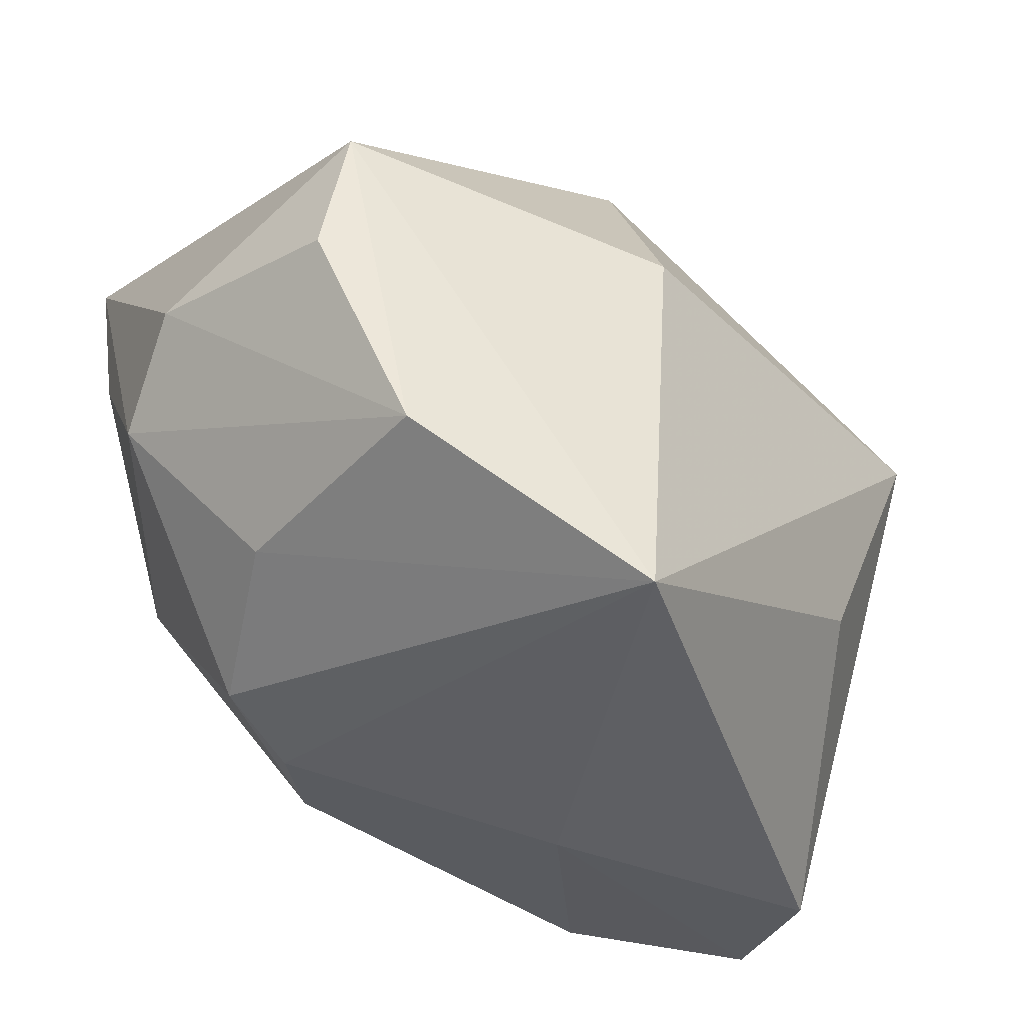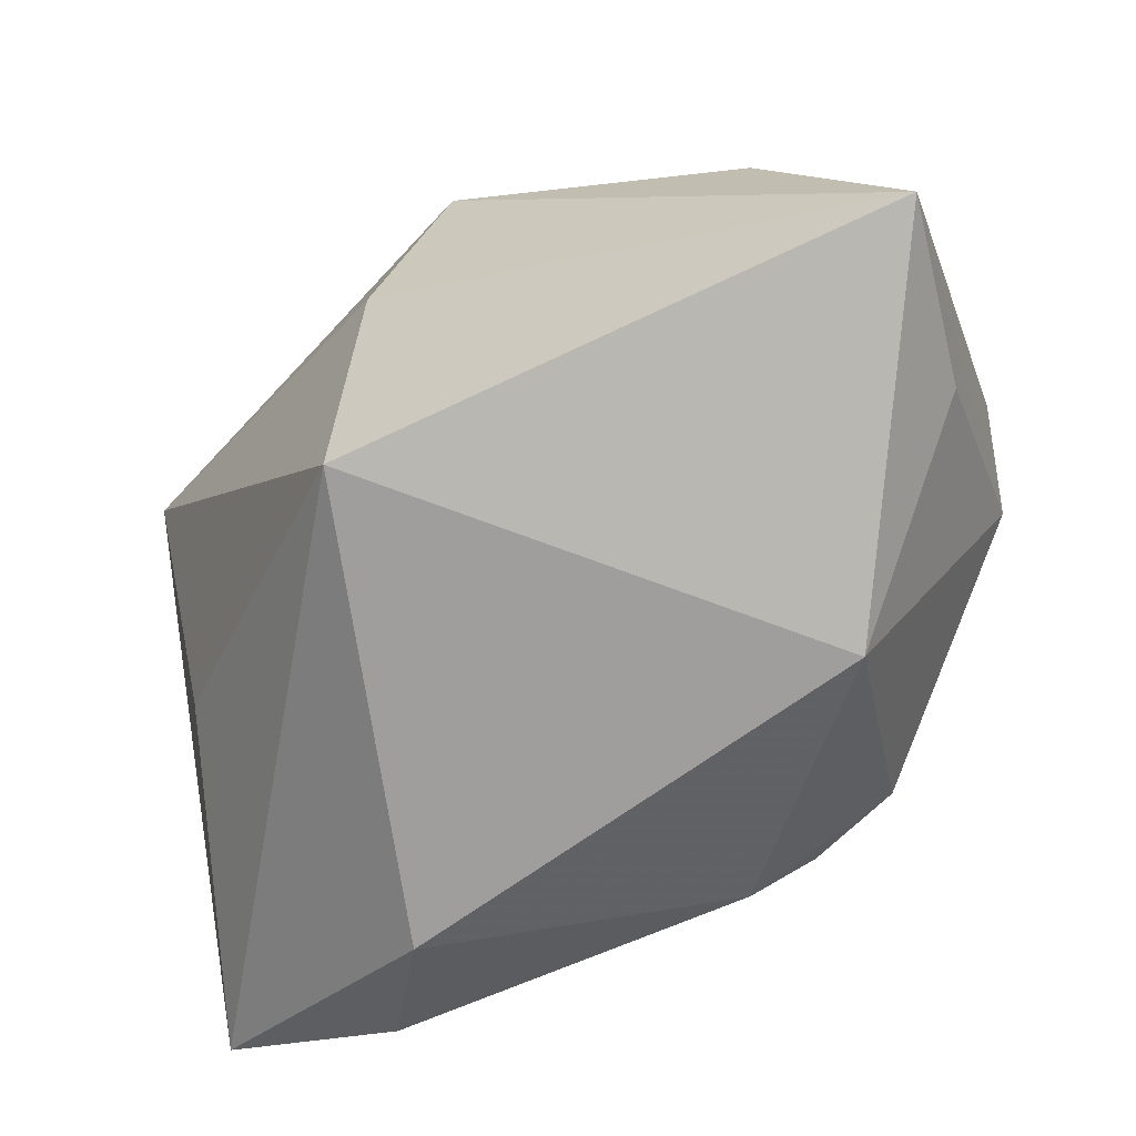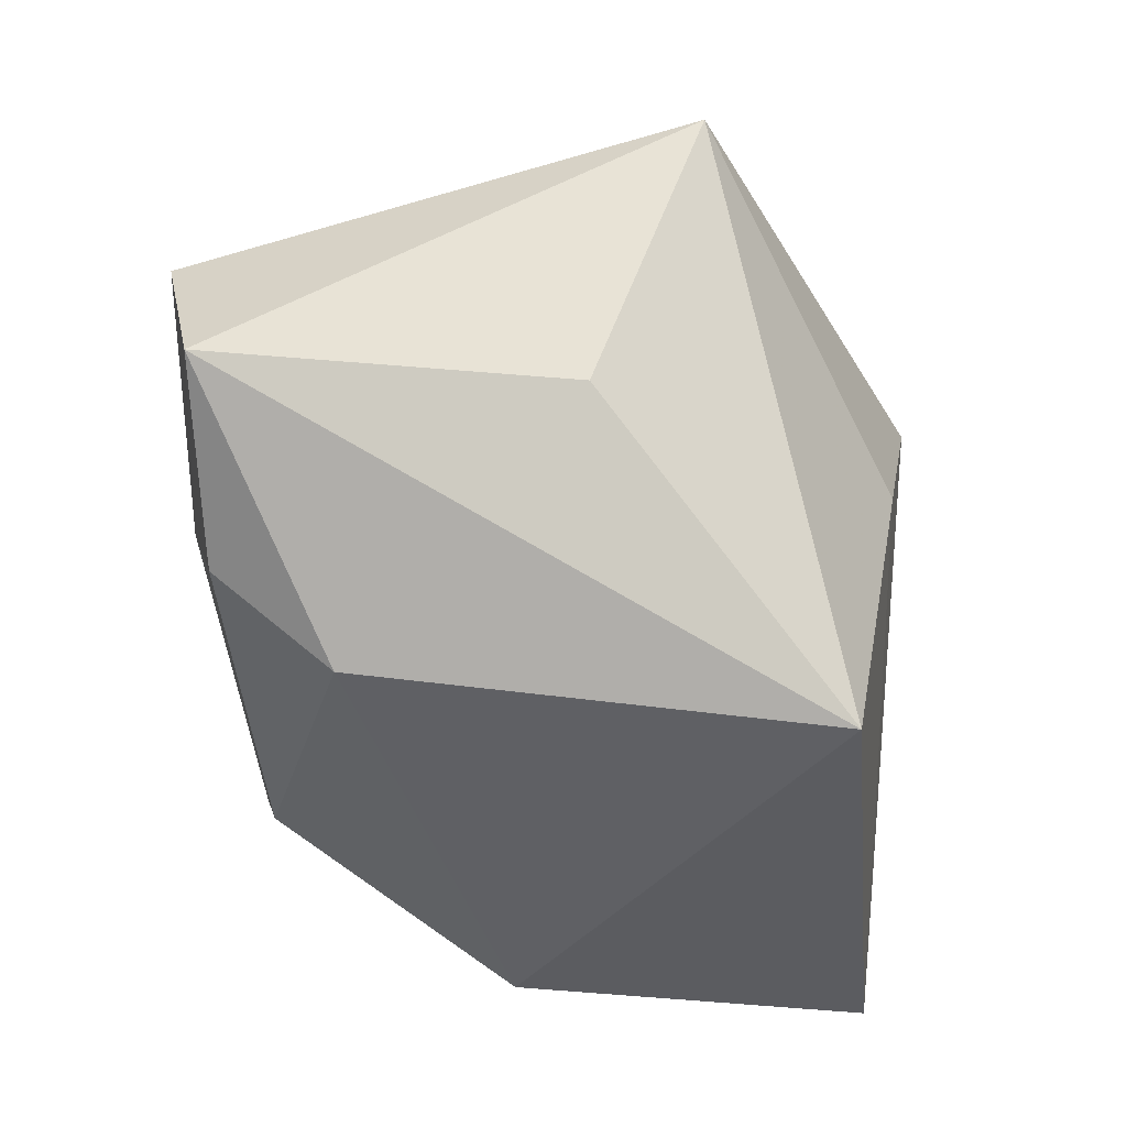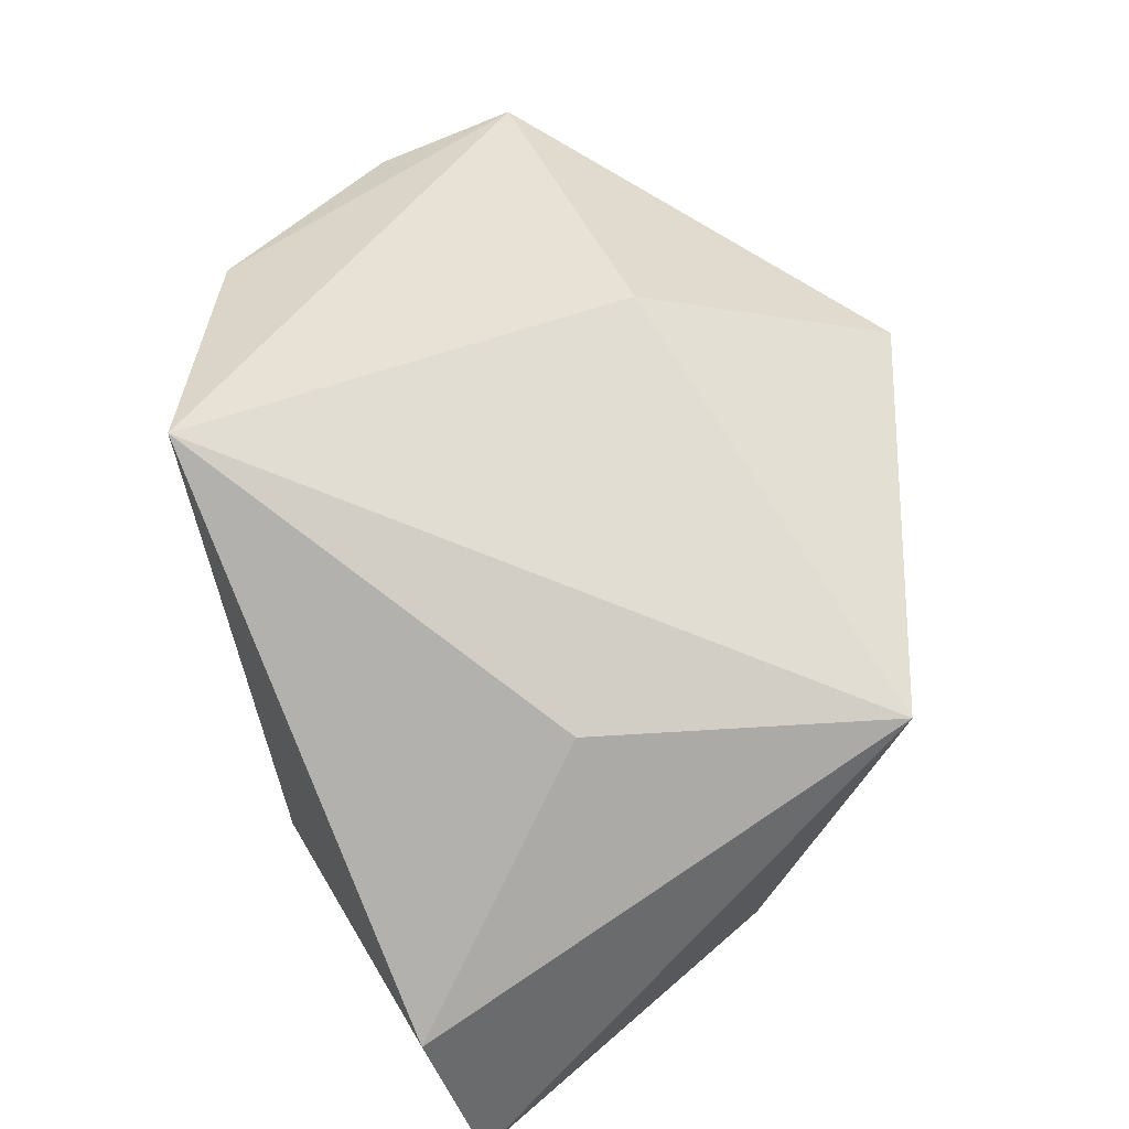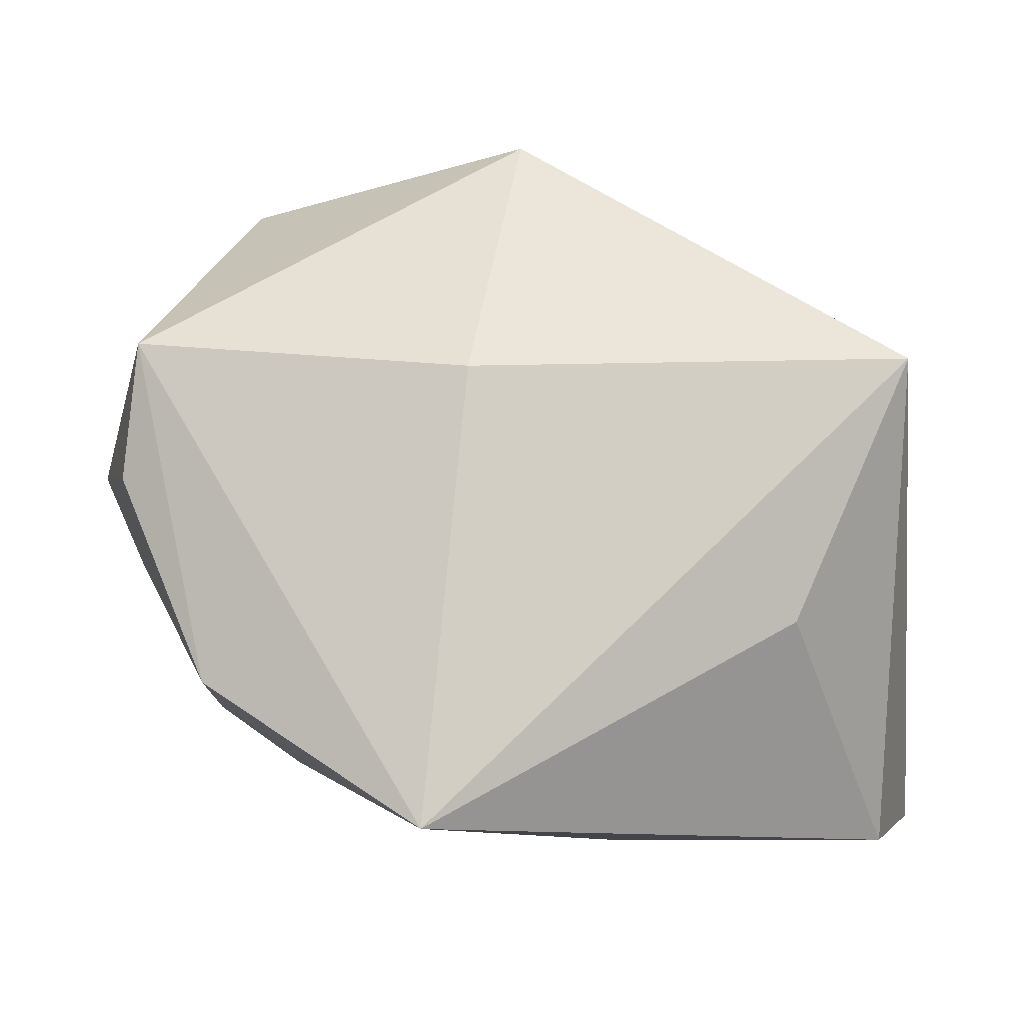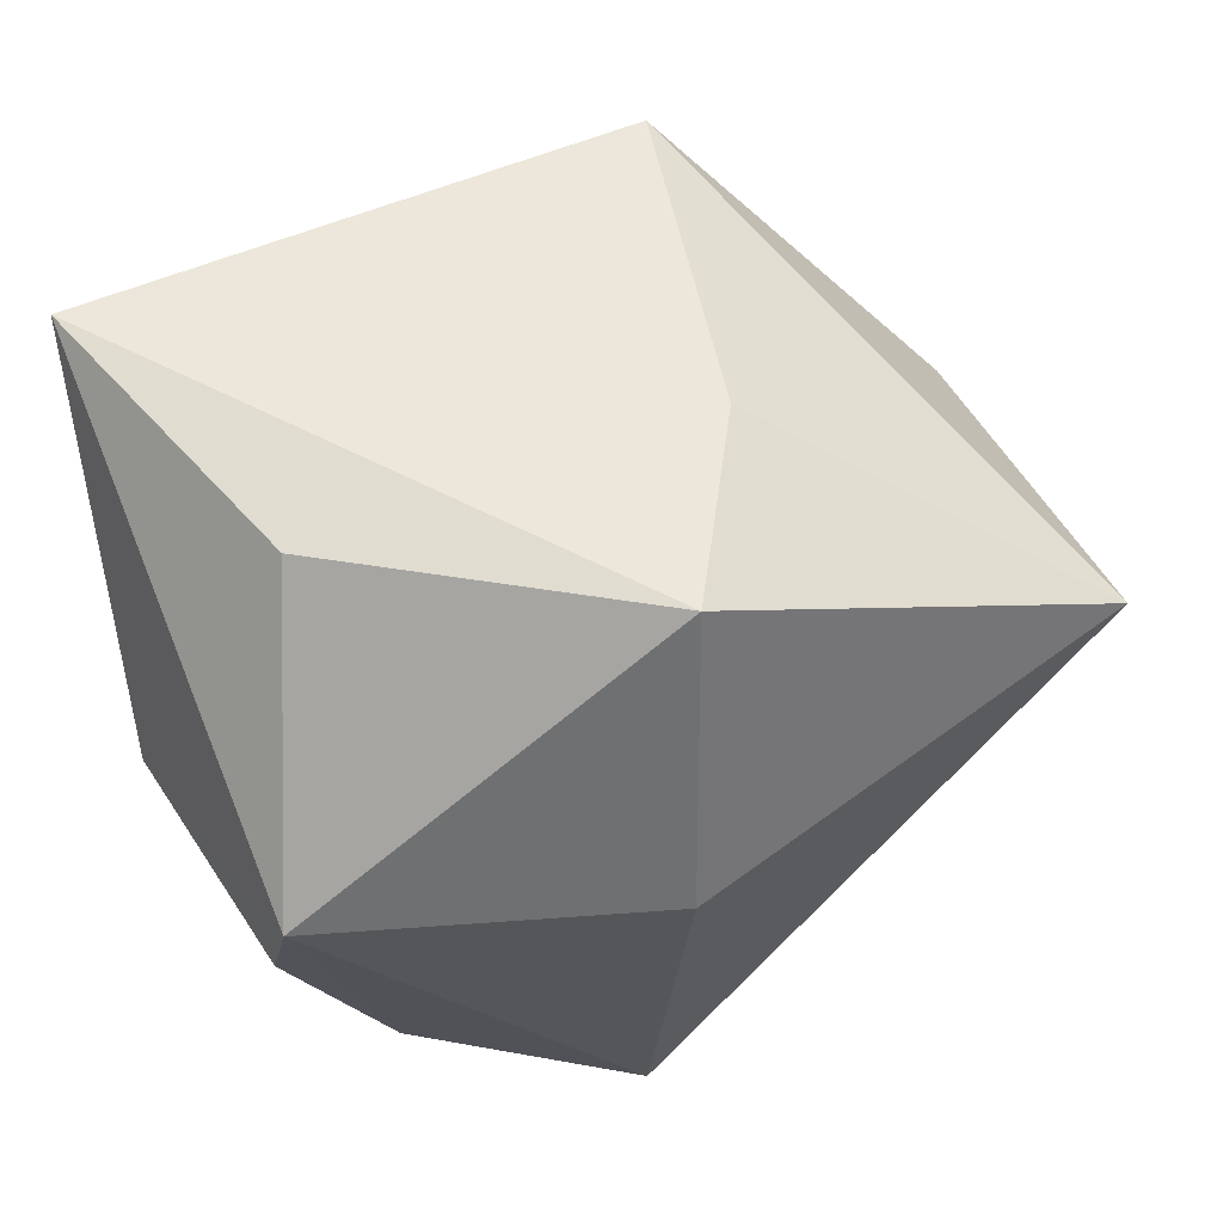
<metadata>
{"format":"obj","ext":"obj","renderer":"f3d","projection":"perspective","resolution":1024,"background":"white","views":[{"elev":-40.8,"azim":-33.9,"up":"+Y"},{"elev":-71.0,"azim":-163.4,"up":"+Z"},{"elev":-44.3,"azim":88.8,"up":"+Z"},{"elev":53.3,"azim":61.8,"up":"+Z"},{"elev":-9.7,"azim":2.5,"up":"+Y"},{"elev":65.4,"azim":-17.8,"up":"+Y"}]}
</metadata>
<code>
v 0.03724 -0.02563 -0.01425
v 0.009393 -0.02817 -0.004395
v 0.02495 -0.01105 0.01688
v -0.01966 -0.02074 -0.01038
v 0.009541 0.0272 0.0006905
v 0.03477 0.01116 0.01659
v 0.002228 0.03019 0.01595
v -0.004958 -0.02831 0.02895
v 0.02223 -0.02449 -0.0207
v 0.01774 -0.01555 -0.02603
v -0.02312 -0.01641 0.02293
v 0.03119 0.002169 -0.009936
v -0.03557 0.003845 0.003599
v 0.03324 -0.02831 -0.001025
v -0.02032 -0.00252 -0.02603
v -0.01249 -0.02307 -0.01337
v -0.02221 0.02825 0.002786
v -0.001511 0.008232 0.02796
v -0.03396 -0.002386 -0.005057
v -0.03206 0.01196 -0.01604
v -0.03054 0.0006843 0.02052
v -0.02917 0.0117 0.02239
v -0.03252 0.02763 -0.01983
v -0.02483 -0.01664 0.002835
v -0.007032 -0.02173 -0.0195
v 0.01231 0.02221 -0.02603
f 5 6 26
f 8 16 2
f 1 2 9
f 9 2 16
f 4 16 8
f 1 6 14
f 8 2 14
f 14 2 1
f 18 22 8
f 8 6 18
f 5 26 23
f 23 26 15
f 12 6 1
f 1 26 12
f 12 26 6
f 25 9 16
f 25 4 15
f 16 4 25
f 8 22 11
f 3 6 8
f 8 14 3
f 3 14 6
f 5 23 7
f 7 6 5
f 22 18 7
f 7 18 6
f 15 4 19
f 10 25 15
f 9 25 10
f 15 26 10
f 10 26 1
f 1 9 10
f 24 4 8
f 8 11 24
f 24 19 4
f 11 19 24
f 17 23 22
f 22 7 17
f 17 7 23
f 20 23 15
f 15 19 20
f 20 19 23
f 22 23 13
f 23 19 13
f 13 19 11
f 21 11 22
f 22 13 21
f 21 13 11

</code>
